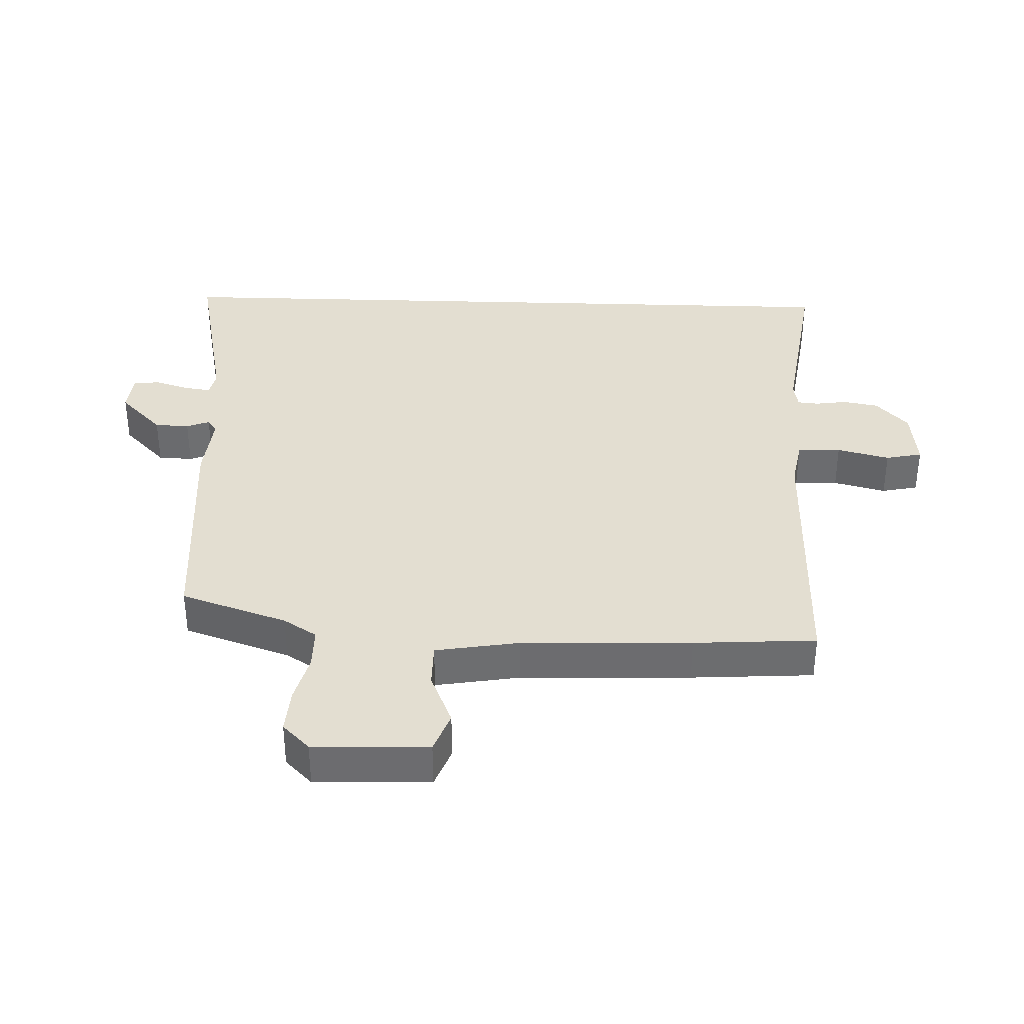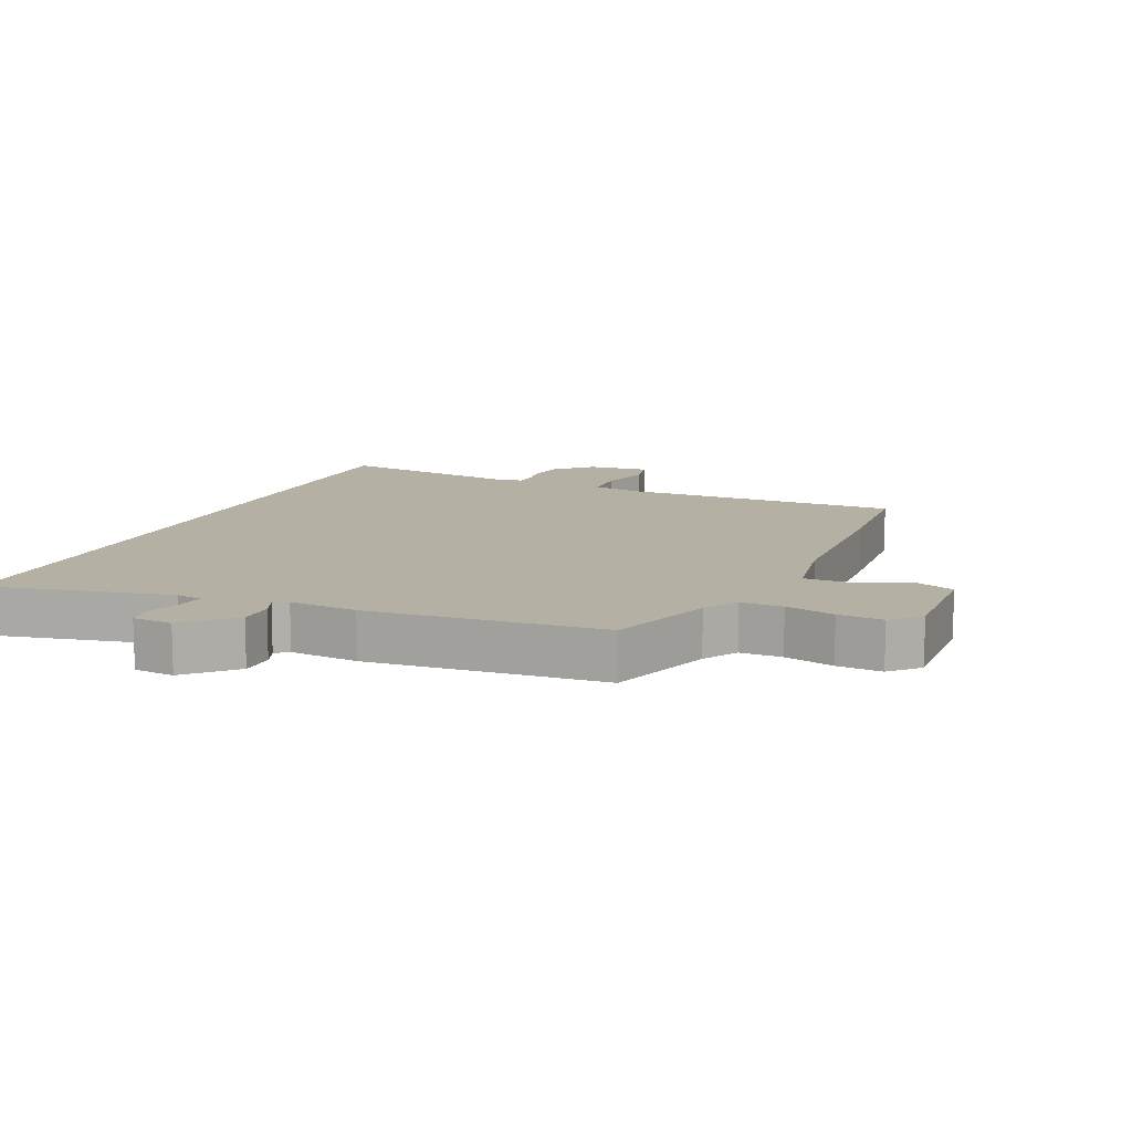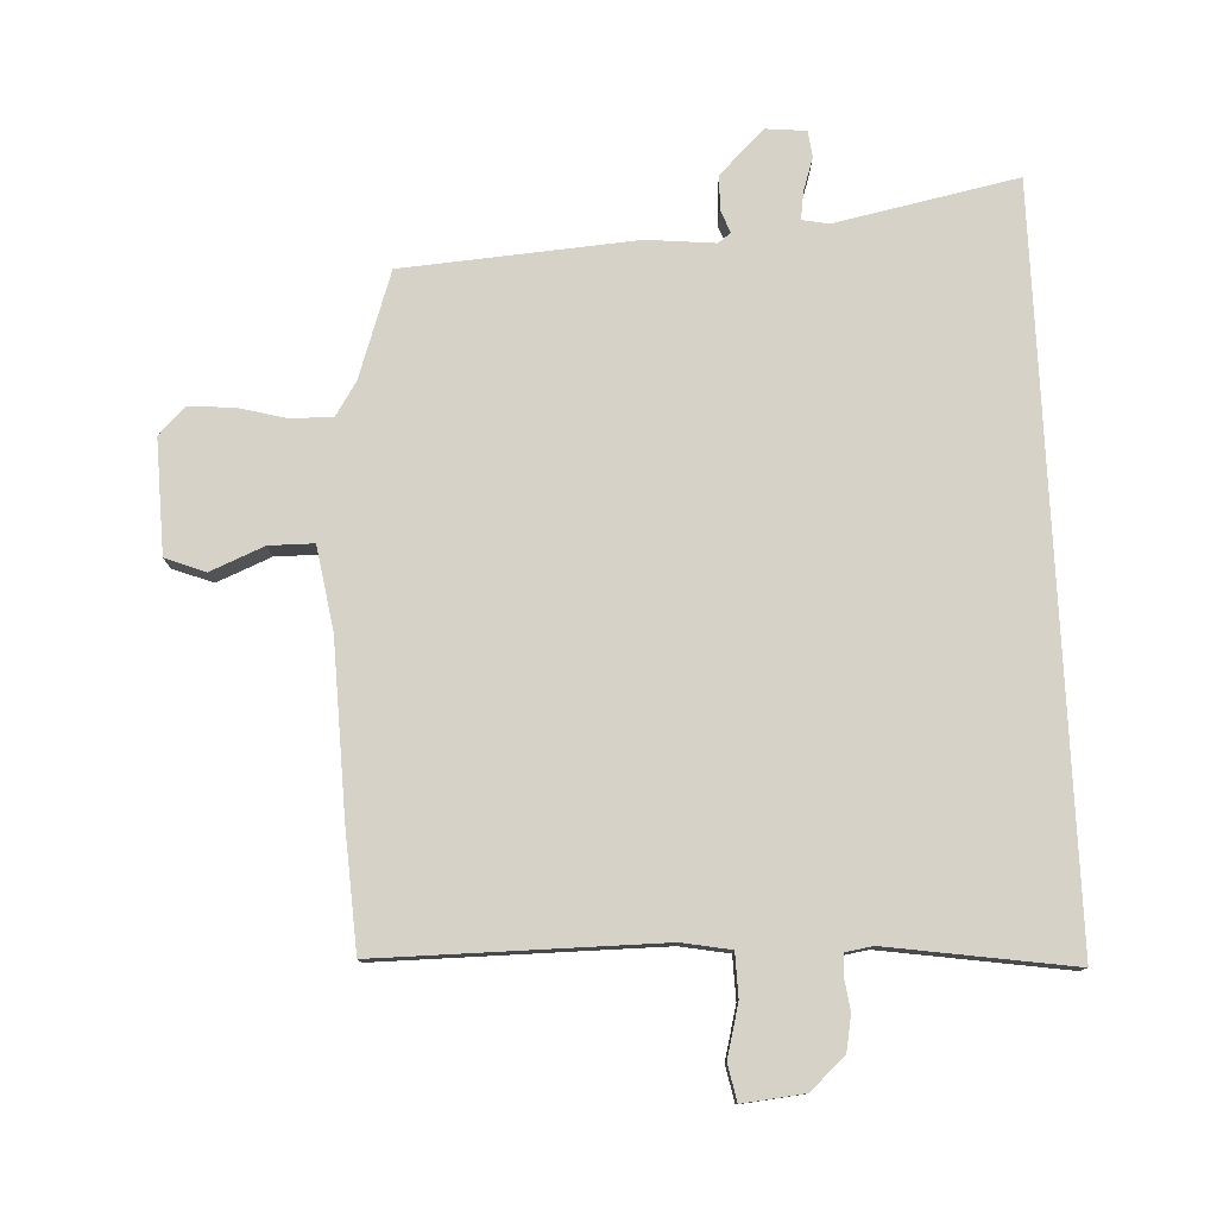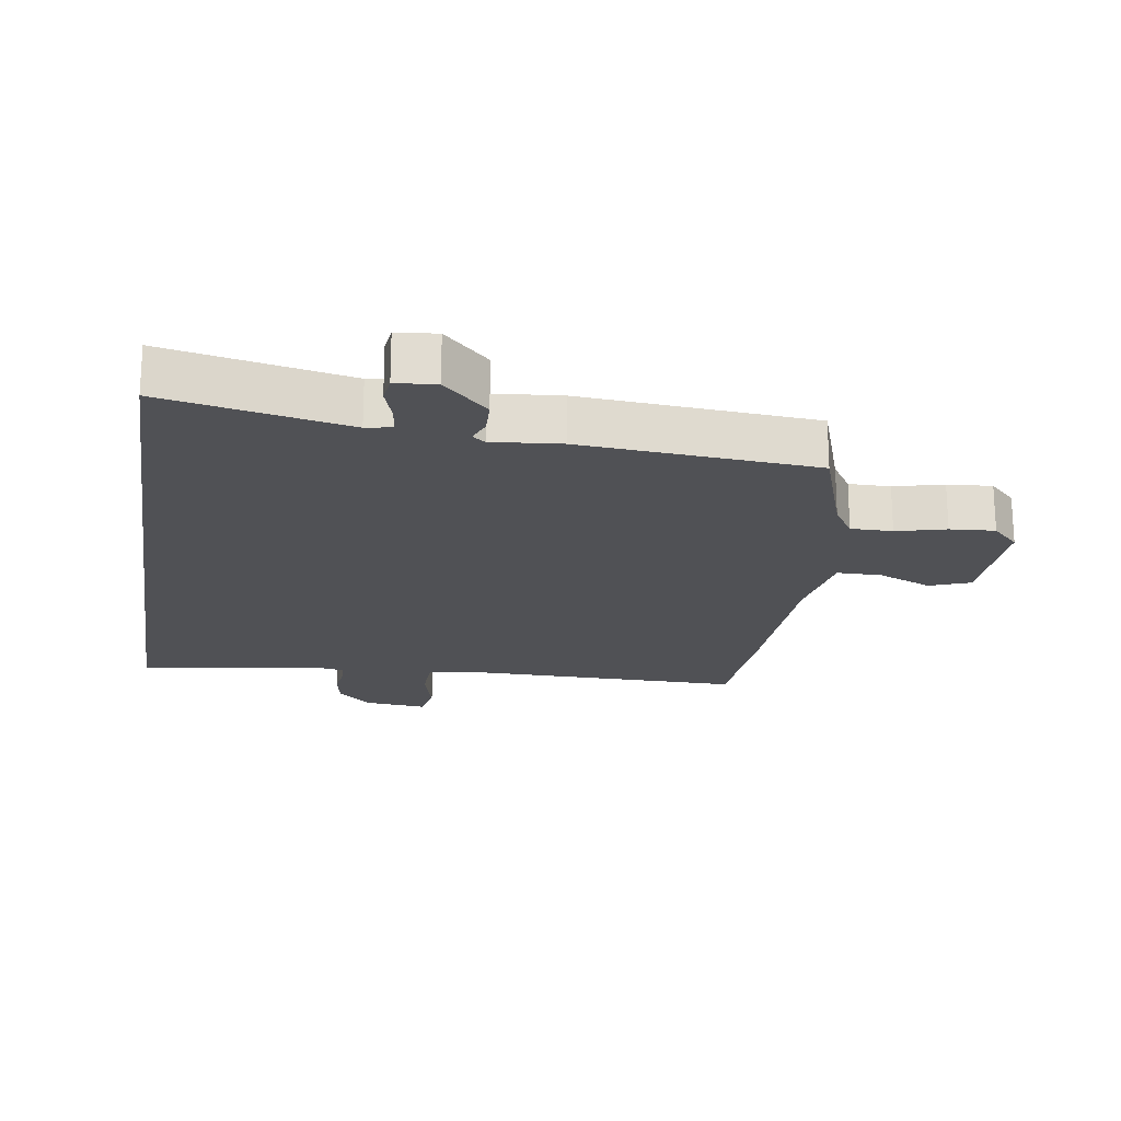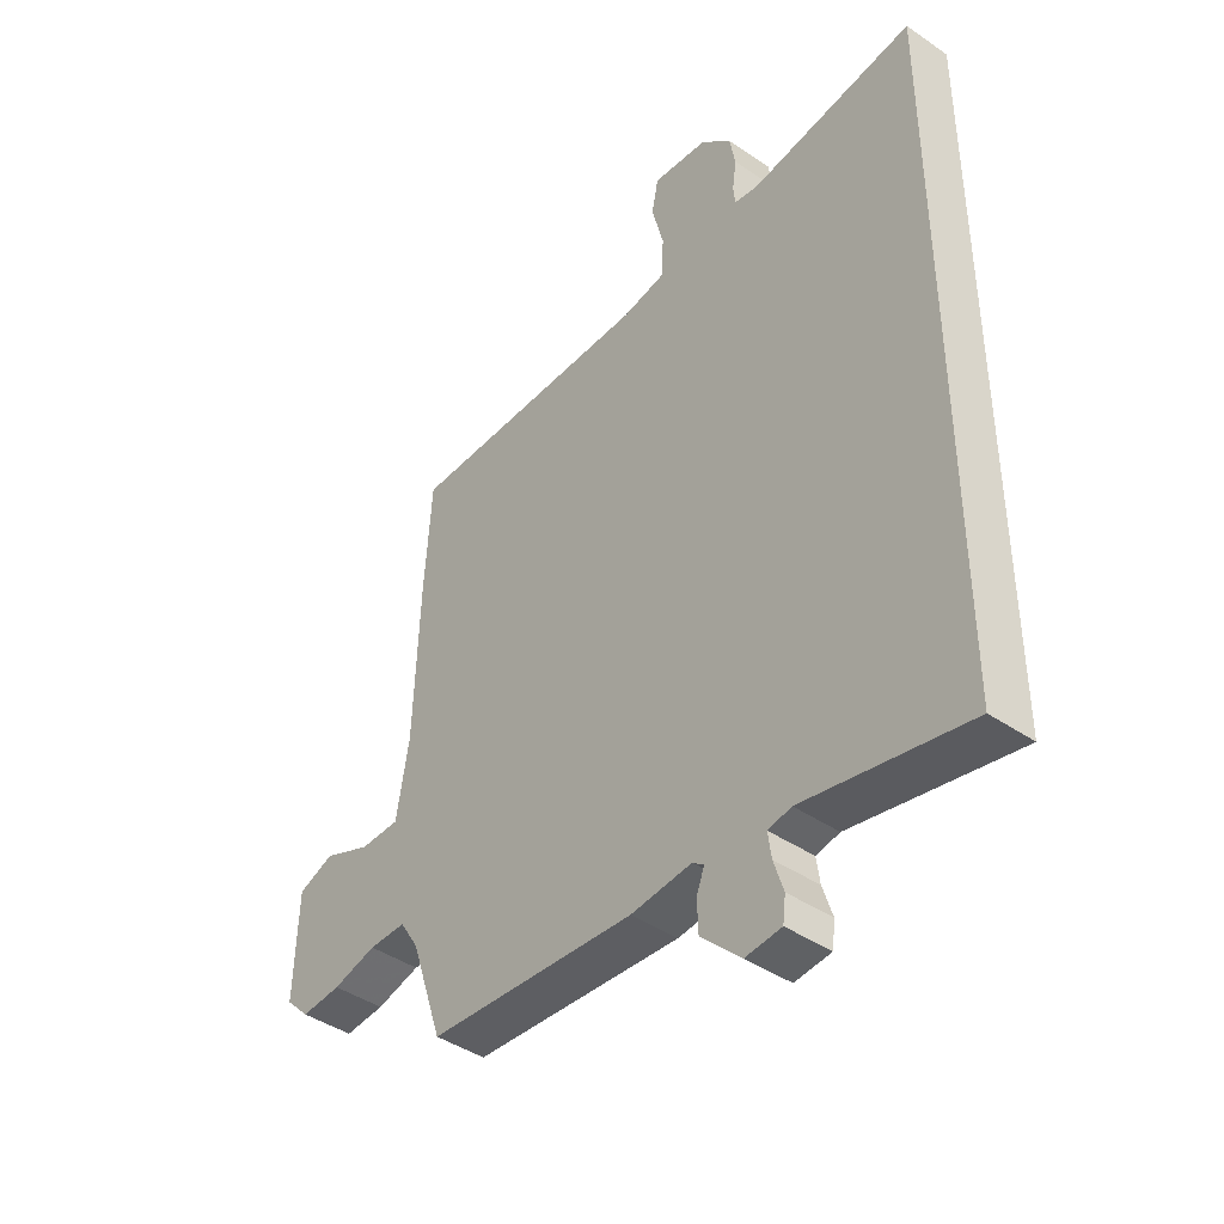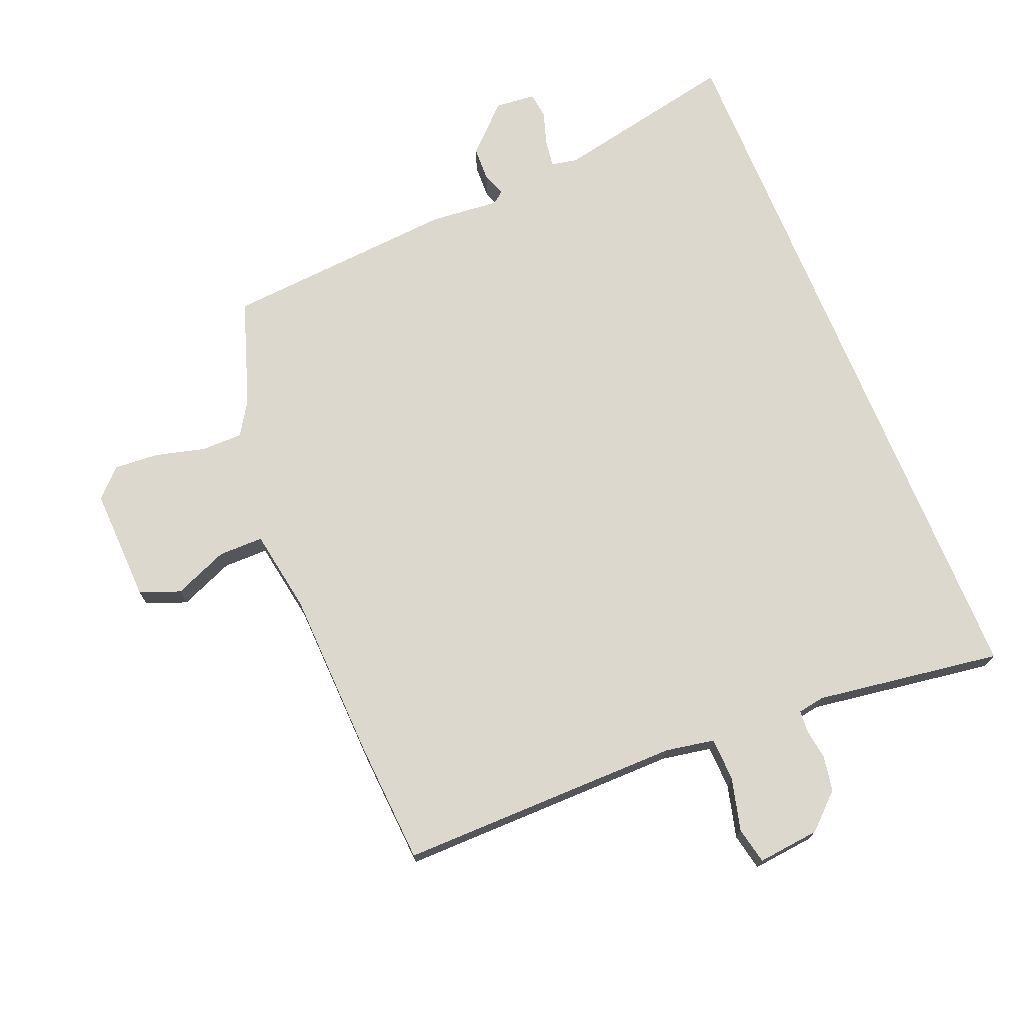
<metadata>
{"format":"obj","ext":"obj","renderer":"f3d","projection":"perspective","resolution":1024,"background":"white","views":[{"elev":36.2,"azim":-88.1,"up":"+Y"},{"elev":11.6,"azim":-156.9,"up":"+Y"},{"elev":78.2,"azim":-2.6,"up":"+Y"},{"elev":-20.2,"azim":171.1,"up":"+Y"},{"elev":-42.6,"azim":50.7,"up":"+Z"},{"elev":72.6,"azim":-22.3,"up":"+Y"}]}
</metadata>
<code>
v 0.5 0.07 0.568
v 0.5 0.07 -0.578
v 0.214 0.07 -0.519
v 0.173 0.07 -0.527
v 0.179 0.07 -0.57
v 0.196 0.07 -0.623
v 0.191 0.07 -0.664
v 0.128 0.07 -0.67
v 0.058 0.07 -0.602
v 0.056 0.07 -0.548
v 0.07 0.07 -0.512
v 0.05 0.07 -0.497
v -0.057 0.07 -0.507
v -0.422 0.07 -0.479
v -0.478 0.07 -0.313
v -0.511 0.07 -0.261
v -0.576 0.07 -0.261
v -0.653 0.07 -0.281
v -0.723 0.07 -0.286
v -0.765 0.07 -0.244
v -0.759 0.07 -0.065
v -0.696 0.07 -0.041
v -0.612 0.07 -0.076
v -0.542 0.07 -0.076
v -0.52 0.07 0.054
v -0.511 0.07 0.32
v -0.499 0.07 0.511
v -0.059 0.07 0.508
v 0.018 0.07 0.522
v 0.02 0.07 0.59
v -0.001 0.07 0.672
v 0.011 0.07 0.729
v 0.108 0.07 0.719
v 0.162 0.07 0.669
v 0.172 0.07 0.614
v 0.165 0.07 0.565
v 0.168 0.07 0.532
v 0.21 0.07 0.525
v 0.5 0 0.568
v 0.5 0 -0.578
v 0.214 0 -0.519
v 0.173 0 -0.527
v 0.179 0 -0.57
v 0.196 0 -0.623
v 0.191 0 -0.664
v 0.128 0 -0.67
v 0.058 0 -0.602
v 0.056 0 -0.548
v 0.07 0 -0.512
v 0.05 0 -0.497
v -0.057 0 -0.507
v -0.422 0 -0.479
v -0.478 0 -0.313
v -0.511 0 -0.261
v -0.576 0 -0.261
v -0.653 0 -0.281
v -0.723 0 -0.286
v -0.765 0 -0.244
v -0.759 0 -0.065
v -0.696 0 -0.041
v -0.612 0 -0.076
v -0.542 0 -0.076
v -0.52 0 0.054
v -0.511 0 0.32
v -0.499 0 0.511
v -0.059 0 0.508
v 0.018 0 0.522
v 0.02 0 0.59
v -0.001 0 0.672
v 0.011 0 0.729
v 0.108 0 0.719
v 0.162 0 0.669
v 0.172 0 0.614
v 0.165 0 0.565
v 0.168 0 0.532
v 0.21 0 0.525
f 34 35 36
f 33 34 36
f 32 33 36
f 31 32 36
f 30 31 36
f 29 30 36 37
f 28 29 37 38
f 25 26 27 28
f 24 25 28 38
f 21 22 23
f 20 21 23
f 19 20 23
f 18 19 23
f 17 18 23
f 16 17 23 24
f 1 2 3
f 38 1 3
f 24 38 3
f 16 24 3
f 15 16 3
f 12 13 14 15
f 9 10 11
f 8 9 11
f 7 8 11
f 6 7 11
f 5 6 11
f 4 5 11 12
f 3 4 12 15
f 74 73 72
f 74 72 71
f 74 71 70
f 74 70 69
f 74 69 68
f 75 74 68 67
f 76 75 67 66
f 66 65 64 63
f 76 66 63 62
f 61 60 59
f 61 59 58
f 61 58 57
f 61 57 56
f 61 56 55
f 62 61 55 54
f 41 40 39
f 41 39 76
f 41 76 62
f 41 62 54
f 41 54 53
f 53 52 51 50
f 49 48 47
f 49 47 46
f 49 46 45
f 49 45 44
f 49 44 43
f 50 49 43 42
f 53 50 42 41
f 1 39 40 2
f 2 40 41 3
f 3 41 42 4
f 4 42 43 5
f 5 43 44 6
f 6 44 45 7
f 7 45 46 8
f 8 46 47 9
f 9 47 48 10
f 10 48 49 11
f 11 49 50 12
f 12 50 51 13
f 13 51 52 14
f 14 52 53 15
f 15 53 54 16
f 16 54 55 17
f 17 55 56 18
f 18 56 57 19
f 19 57 58 20
f 20 58 59 21
f 21 59 60 22
f 22 60 61 23
f 23 61 62 24
f 24 62 63 25
f 25 63 64 26
f 26 64 65 27
f 27 65 66 28
f 28 66 67 29
f 29 67 68 30
f 30 68 69 31
f 31 69 70 32
f 32 70 71 33
f 33 71 72 34
f 34 72 73 35
f 35 73 74 36
f 36 74 75 37
f 37 75 76 38
f 38 76 39 1

</code>
